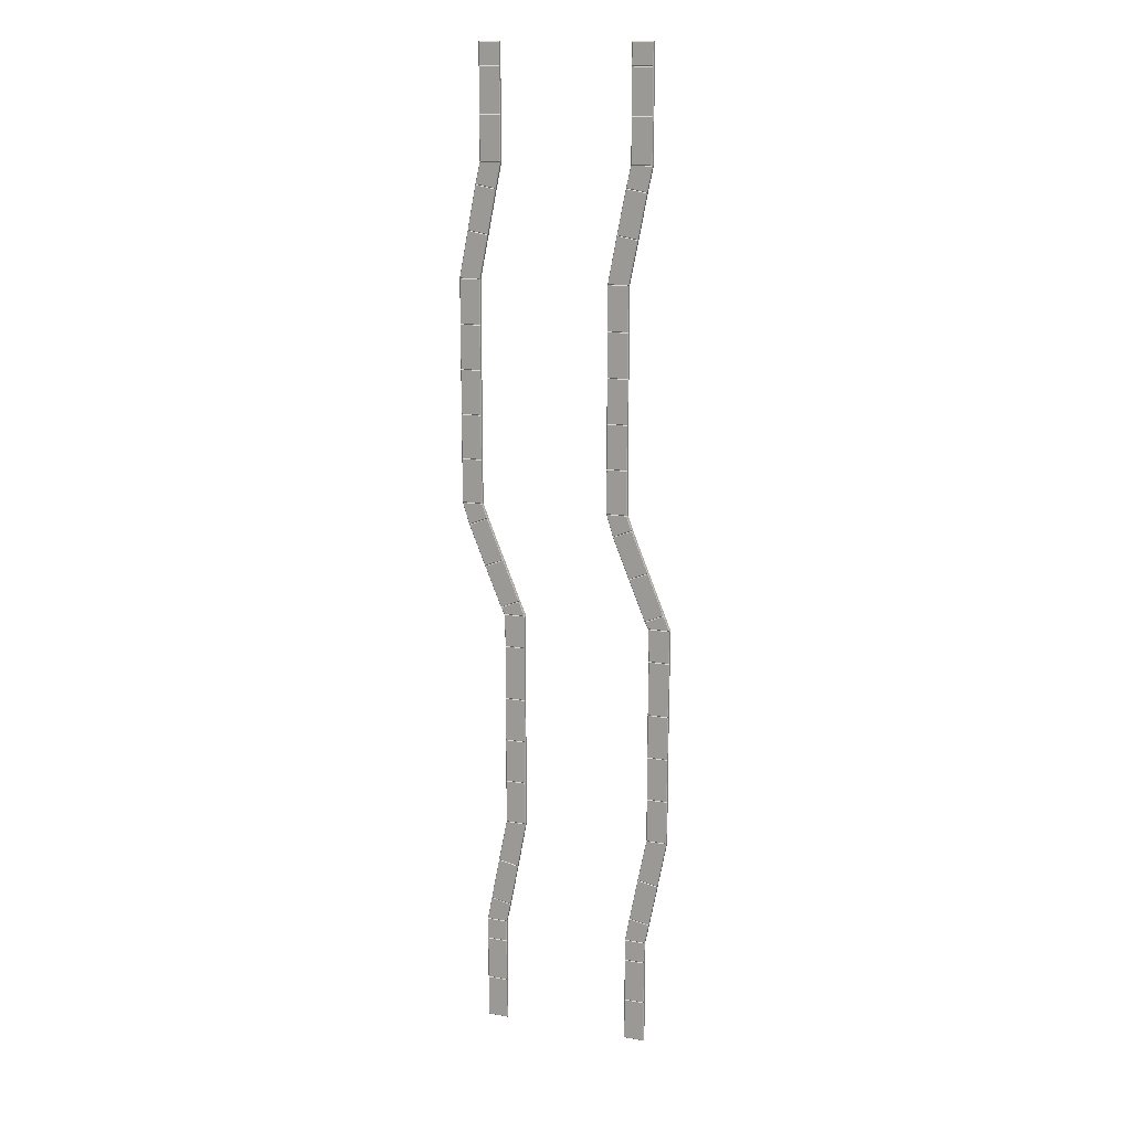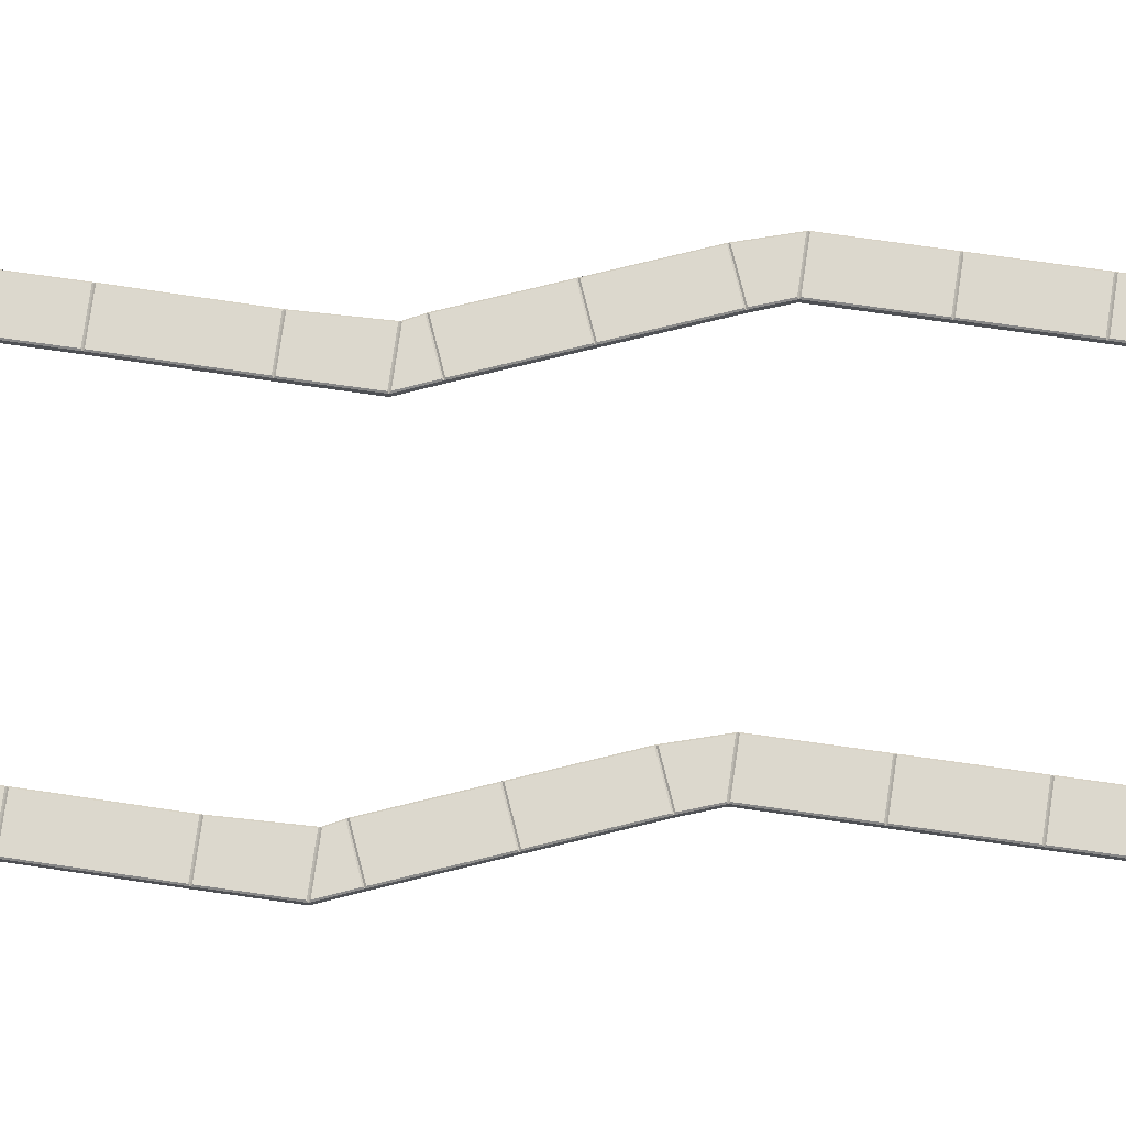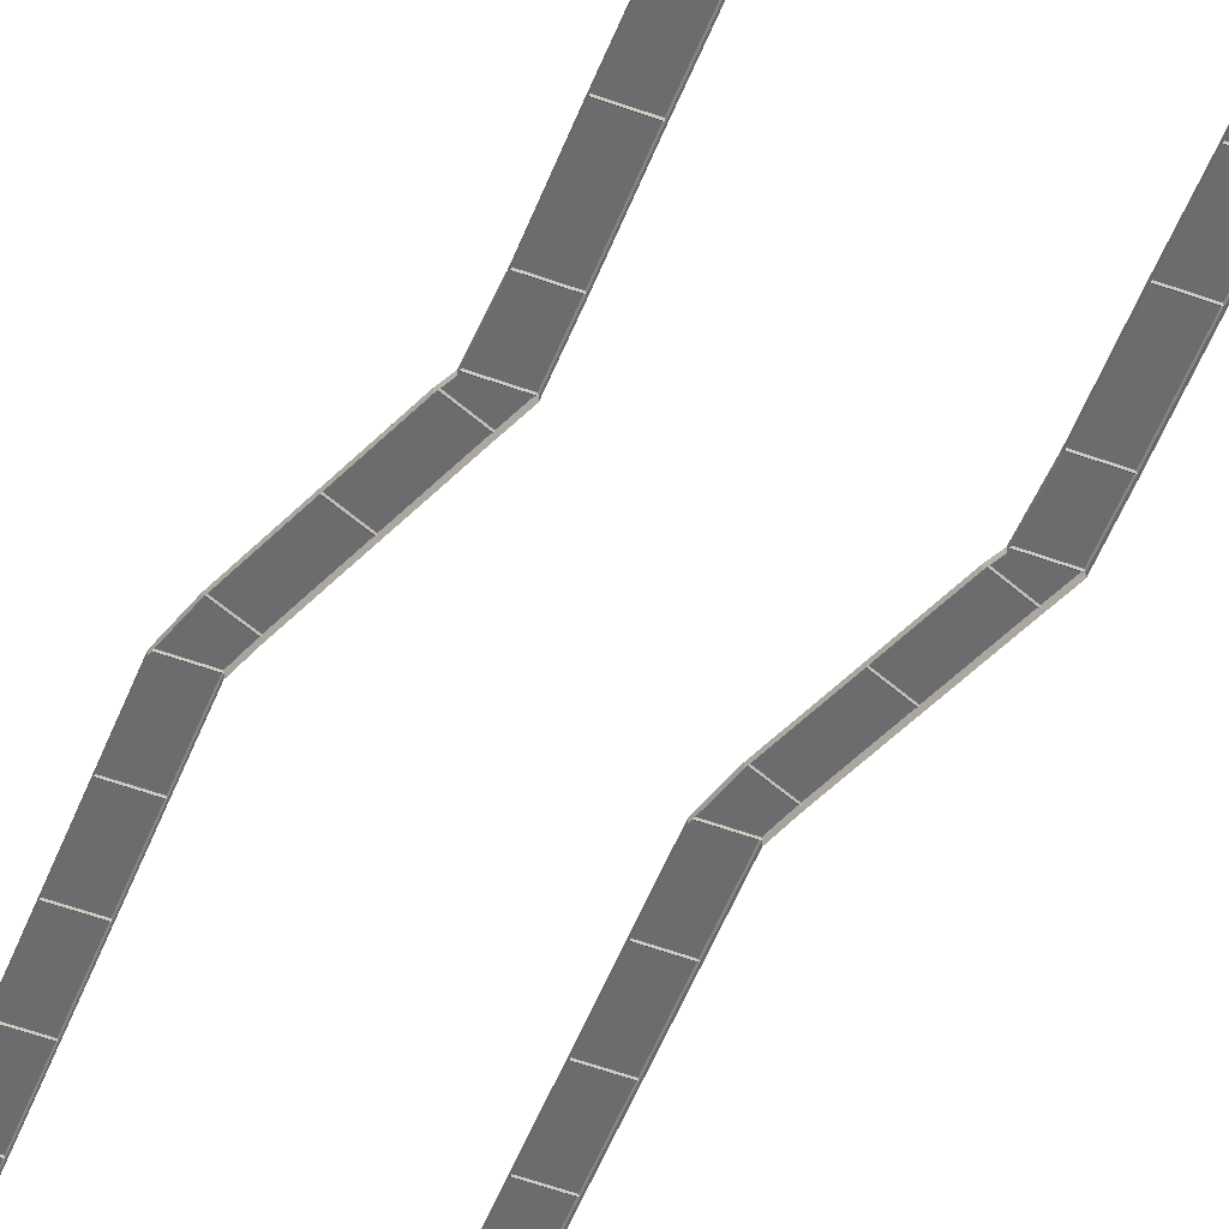
<metadata>
{"format":"obj","ext":"obj","renderer":"f3d","projection":"perspective","resolution":1024,"background":"white","views":[{"elev":14.8,"azim":-159.7,"up":"+Z"},{"elev":72.4,"azim":-81.9,"up":"+Y"},{"elev":-53.8,"azim":158.6,"up":"+Y"}]}
</metadata>
<code>
o SM_Wavy_Sidewalk_V1.0
v 3.795 8e-05 -8.036
v 5.695 8e-05 -8.036
v 7.697 8.1e-05 -44.95
v 7.697 8.1e-05 -41.05
v 5.797 8.1e-05 -44.95
v 5.797 8.1e-05 -41.05
v 7.718 8e-05 44.98
v 5.818 8e-05 44.98
v 7.718 8e-05 38.98
v 7.718 8e-05 42.98
v 5.818 8e-05 42.98
v 7.718 8e-05 34.99
v 5.818 8e-05 38.98
v 5.818 8e-05 34.99
v 8.927 8e-05 29.16
v 8.15 8e-05 33.09
v 6.279 8e-05 32.76
v 9.727 8e-05 25
v 7.056 8e-05 28.84
v 7.827 8.1e-05 21.01
v 7.827 8e-05 25
v 9.727 8e-05 17.01
v 7.827 8e-05 17.01
v 9.727 8.1e-05 21.01
v 9.727 8e-05 13.02
v 7.827 8e-05 13.02
v 9.727 8e-05 5.023
v 7.827 8e-05 5.023
v 9.727 8e-05 9.019
v 7.827 8e-05 9.019
v 9.109 8e-05 3.013
v 7.348 8e-05 3.725
v 4.352 8.1e-05 -3.69
v 7.611 8e-05 -0.694
v 5.85 8e-05 0.01768
v 6.113 8.1e-05 -4.401
v 3.795 8e-05 -5.036
v 5.791 8e-05 -5.036
v 5.732 8e-05 -13
v 3.832 8e-05 -13
v 5.732 8e-05 -17
v 3.832 8e-05 -17
v 5.732 8.1e-05 -25
v 5.732 8e-05 -21
v 3.832 8e-05 -21
v 6.516 8e-05 -28.94
v 4.651 8e-05 -29.3
v 3.832 8.1e-05 -25
v 7.28 8.1e-05 -32.87
v 7.28 0.2751 -32.87
v 7.697 8.1e-05 -37.05
v 5.797 8.1e-05 -37.05
v 7.696 -0.009734 -35.05
v 5.797 8.1e-05 -35.05
v 5.415 8.1e-05 -33.23
v 5.847 0.3001 -41.1
v 7.647 0.3001 -41.1
v 5.797 0.2501 -44.95
v 5.847 0.3001 -44.9
v 7.647 0.3001 -44.9
v 7.697 0.2501 -44.95
v 7.637 0.3001 -35
v 7.647 0.3001 -35.1
v 7.696 0.2403 -35.05
v 5.797 0.2501 -35.05
v 5.847 0.3001 -35.1
v 5.838 0.3001 -35
v 6.516 0.2501 -28.94
v 6.477 0.3001 -29
v 4.71 0.3001 -29.34
v 5.732 0.2501 -25
v 5.691 0.3001 -25.05
v 3.892 0.3001 -25.05
v 3.832 0.2501 -25
v 5.682 0.3001 -21.05
v 3.882 0.3001 -21.05
v 5.732 0.2501 -17
v 5.682 0.3001 -17.05
v 3.882 0.3001 -17.05
v 3.832 0.2501 -17
v 5.682 0.3001 -13.05
v 3.882 0.3001 -13.05
v 3.832 0.2501 -13
v 6.113 0.2501 -4.401
v 6.044 0.3001 -4.427
v 4.379 0.3001 -3.755
v 9.109 0.2501 3.013
v 9.044 0.3001 2.986
v 7.375 0.3001 3.66
v 9.66 0.3001 4.973
v 7.862 0.3001 4.973
v 7.827 0.2501 5.023
v 9.727 0.2501 9.019
v 9.677 0.3001 8.969
v 7.877 0.3001 8.969
v 7.827 0.2501 9.019
v 9.677 0.3001 12.97
v 7.877 0.3001 12.97
v 7.827 0.2501 13.02
v 9.677 0.3001 16.96
v 7.877 0.3001 16.96
v 9.677 0.3001 20.96
v 7.877 0.3001 20.96
v 9.677 0.3001 24.95
v 7.877 0.3001 24.95
v 7.827 0.2501 25
v 8.927 0.2501 29.16
v 8.887 0.3001 29.11
v 7.115 0.3001 28.79
v 7.647 0.3001 -37.1
v 7.697 0.2501 -37.05
v 5.847 0.3001 -37.1
v 7.647 0.3001 -41
v 7.697 0.2501 -41.05
v 5.847 0.3001 -41
v 5.797 0.2501 -41.05
v 7.647 0.3001 -37
v 5.797 0.2501 -37.05
v 5.847 0.3001 -37
v 7.221 0.3001 -32.83
v 5.415 0.2626 -33.23
v 5.454 0.3001 -33.17
v 6.458 0.3001 -28.9
v 4.651 0.2501 -29.3
v 4.691 0.3001 -29.25
v 5.682 0.3001 -24.95
v 3.882 0.3001 -24.95
v 5.682 0.3001 -20.95
v 5.732 0.2501 -21
v 3.832 0.2501 -21
v 3.882 0.3001 -20.95
v 5.682 0.3001 -16.95
v 3.882 0.3001 -16.95
v 5.646 0.3001 -8.086
v 3.846 0.3001 -8.086
v 5.681 0.3001 -12.95
v 5.732 0.2501 -13
v 3.881 0.3001 -12.95
v 5.76 0.3001 -4.986
v 5.791 0.2501 -5.036
v 3.87 0.3001 -4.986
v 7.584 0.3001 -0.6289
v 7.611 0.2501 -0.694
v 5.85 0.2501 0.01768
v 5.915 0.3001 0.04531
v 9.077 0.3001 3.08
v 7.348 0.2501 3.725
v 7.411 0.3001 3.753
v 9.677 0.3001 5.073
v 9.727 0.2501 5.023
v 7.877 0.3001 5.073
v 9.677 0.3001 9.069
v 7.877 0.3001 9.069
v 9.677 0.3001 13.07
v 9.727 0.2501 13.02
v 7.877 0.3001 13.07
v 9.677 0.3001 17.06
v 9.727 0.2501 17.01
v 7.827 0.2501 17.01
v 7.877 0.3001 17.06
v 9.677 0.3001 21.06
v 9.727 0.2501 21.01
v 7.827 0.2501 21.01
v 7.877 0.3001 21.06
v 9.667 0.3001 25.05
v 9.727 0.2501 25
v 7.868 0.3001 25.05
v 5.868 0.3001 43.03
v 5.818 0.2501 42.98
v 7.718 0.2501 42.98
v 7.668 0.3001 43.03
v 5.818 0.2501 44.98
v 5.868 0.3001 44.93
v 7.668 0.3001 44.93
v 7.718 0.2501 44.98
v 5.868 0.3001 39.03
v 5.818 0.2501 38.98
v 7.668 0.3001 39.03
v 5.868 0.3001 42.93
v 7.668 0.3001 42.93
v 5.868 0.3001 35.04
v 5.818 0.2501 34.99
v 7.718 0.2501 34.99
v 7.668 0.3001 35.04
v 5.868 0.3001 38.93
v 7.668 0.3001 38.93
v 7.718 0.2501 38.98
v 6.319 0.3001 32.81
v 8.15 0.2501 33.09
v 8.09 0.3001 33.13
v 5.879 0.3001 34.94
v 7.678 0.3001 34.94
v 7.096 0.3001 28.89
v 7.056 0.2501 28.84
v 8.868 0.3001 29.21
v 6.279 0.2501 32.76
v 6.338 0.3001 32.71
v 8.111 0.3001 33.03
v 4.417 0.3001 -3.662
v 4.352 0.2501 -3.69
v 6.086 0.3001 -4.336
v 5.877 0.3001 -0.04741
v 7.546 0.3001 -0.7217
v 3.845 0.3001 -7.986
v 3.795 0.2501 -8.036
v 5.695 0.2501 -8.036
v 5.647 0.3001 -7.986
v 5.739 0.3001 -5.086
v 3.845 0.3001 -5.086
v 3.795 0.2501 -5.036
v 5.474 0.3001 -33.27
v 7.24 0.3001 -32.93
v -9.815 8e-05 -8.036
v -7.916 8e-05 -8.036
v -5.914 8.1e-05 -44.95
v -5.914 8.1e-05 -41.05
v -7.814 8.1e-05 -44.95
v -7.814 8.1e-05 -41.05
v -5.893 8e-05 44.98
v -7.793 8e-05 44.98
v -5.893 8e-05 38.98
v -5.893 8e-05 42.98
v -7.793 8e-05 42.98
v -5.893 8e-05 34.99
v -7.793 8e-05 38.98
v -7.793 8e-05 34.99
v -4.684 8e-05 29.16
v -5.46 8e-05 33.09
v -7.331 8e-05 32.76
v -3.884 8e-05 25
v -6.555 8e-05 28.84
v -5.783 8.1e-05 21.01
v -5.784 8e-05 25
v -3.884 8e-05 17.01
v -5.783 8e-05 17.01
v -3.884 8.1e-05 21.01
v -3.884 8e-05 13.02
v -5.783 8e-05 13.02
v -3.883 8e-05 5.023
v -5.783 8e-05 5.023
v -3.883 8e-05 9.019
v -5.783 8e-05 9.019
v -4.502 8e-05 3.013
v -6.263 8e-05 3.725
v -9.259 8.1e-05 -3.69
v -5.999 8e-05 -0.694
v -7.761 8e-05 0.01768
v -7.497 8.1e-05 -4.401
v -9.815 8e-05 -5.036
v -7.82 8e-05 -5.036
v -7.879 8e-05 -13
v -9.779 8e-05 -13
v -7.879 8e-05 -17
v -9.779 8e-05 -17
v -7.879 8.1e-05 -25
v -7.879 8e-05 -21
v -9.779 8e-05 -21
v -7.094 8e-05 -28.94
v -8.959 8e-05 -29.3
v -9.779 8.1e-05 -25
v -6.331 8.1e-05 -32.87
v -6.331 0.2751 -32.87
v -5.914 8.1e-05 -37.05
v -7.814 8.1e-05 -37.05
v -5.915 -0.009734 -35.05
v -7.814 8.1e-05 -35.05
v -8.196 8.1e-05 -33.23
v -7.764 0.3001 -41.1
v -5.964 0.3001 -41.1
v -7.814 0.2501 -44.95
v -7.764 0.3001 -44.9
v -5.964 0.3001 -44.9
v -5.914 0.2501 -44.95
v -5.974 0.3001 -35
v -5.964 0.3001 -35.1
v -5.915 0.2403 -35.05
v -7.814 0.2501 -35.05
v -7.764 0.3001 -35.1
v -7.773 0.3001 -35
v -7.094 0.2501 -28.94
v -7.134 0.3001 -29
v -8.901 0.3001 -29.34
v -7.879 0.2501 -25
v -7.92 0.3001 -25.05
v -9.718 0.3001 -25.05
v -9.779 0.2501 -25
v -7.929 0.3001 -21.05
v -9.729 0.3001 -21.05
v -7.879 0.2501 -17
v -7.929 0.3001 -17.05
v -9.729 0.3001 -17.05
v -9.779 0.2501 -17
v -7.929 0.3001 -13.05
v -9.729 0.3001 -13.05
v -9.779 0.2501 -13
v -7.497 0.2501 -4.401
v -7.567 0.3001 -4.427
v -9.232 0.3001 -3.755
v -4.502 0.2501 3.013
v -4.567 0.3001 2.986
v -6.236 0.3001 3.66
v -3.951 0.3001 4.973
v -5.749 0.3001 4.973
v -5.783 0.2501 5.023
v -3.883 0.2501 9.019
v -3.933 0.3001 8.969
v -5.733 0.3001 8.969
v -5.783 0.2501 9.019
v -3.934 0.3001 12.97
v -5.733 0.3001 12.97
v -5.783 0.2501 13.02
v -3.934 0.3001 16.96
v -5.733 0.3001 16.96
v -3.934 0.3001 20.96
v -5.733 0.3001 20.96
v -3.934 0.3001 24.95
v -5.734 0.3001 24.95
v -5.784 0.2501 25
v -4.684 0.2501 29.16
v -4.723 0.3001 29.11
v -6.496 0.3001 28.79
v -5.964 0.3001 -37.1
v -5.914 0.2501 -37.05
v -7.764 0.3001 -37.1
v -5.964 0.3001 -41
v -5.914 0.2501 -41.05
v -7.764 0.3001 -41
v -7.814 0.2501 -41.05
v -5.964 0.3001 -37
v -7.814 0.2501 -37.05
v -7.764 0.3001 -37
v -6.39 0.3001 -32.83
v -8.196 0.2626 -33.23
v -8.157 0.3001 -33.17
v -7.153 0.3001 -28.9
v -8.959 0.2501 -29.3
v -8.92 0.3001 -29.25
v -7.929 0.3001 -24.95
v -9.729 0.3001 -24.95
v -7.929 0.3001 -20.95
v -7.879 0.2501 -21
v -9.779 0.2501 -21
v -9.729 0.3001 -20.95
v -7.929 0.3001 -16.95
v -9.729 0.3001 -16.95
v -7.965 0.3001 -8.086
v -9.765 0.3001 -8.086
v -7.929 0.3001 -12.95
v -7.879 0.2501 -13
v -9.729 0.3001 -12.95
v -7.85 0.3001 -4.986
v -7.82 0.2501 -5.036
v -9.741 0.3001 -4.986
v -6.027 0.3001 -0.6289
v -5.999 0.2501 -0.694
v -7.761 0.2501 0.01768
v -7.696 0.3001 0.04531
v -4.533 0.3001 3.08
v -6.263 0.2501 3.725
v -6.199 0.3001 3.753
v -3.933 0.3001 5.073
v -3.883 0.2501 5.023
v -5.733 0.3001 5.073
v -3.933 0.3001 9.069
v -5.733 0.3001 9.069
v -3.934 0.3001 13.07
v -3.884 0.2501 13.02
v -5.733 0.3001 13.07
v -3.934 0.3001 17.06
v -3.884 0.2501 17.01
v -5.783 0.2501 17.01
v -5.733 0.3001 17.06
v -3.934 0.3001 21.06
v -3.884 0.2501 21.01
v -5.783 0.2501 21.01
v -5.733 0.3001 21.06
v -3.944 0.3001 25.05
v -3.884 0.2501 25
v -5.743 0.3001 25.05
v -7.743 0.3001 43.03
v -7.793 0.2501 42.98
v -5.893 0.2501 42.98
v -5.943 0.3001 43.03
v -7.793 0.2501 44.98
v -7.743 0.3001 44.93
v -5.943 0.3001 44.93
v -5.893 0.2501 44.98
v -7.743 0.3001 39.03
v -7.793 0.2501 38.98
v -5.943 0.3001 39.03
v -7.743 0.3001 42.93
v -5.943 0.3001 42.93
v -7.743 0.3001 35.04
v -7.793 0.2501 34.99
v -5.893 0.2501 34.99
v -5.943 0.3001 35.04
v -7.743 0.3001 38.93
v -5.943 0.3001 38.93
v -5.893 0.2501 38.98
v -7.292 0.3001 32.81
v -5.46 0.2501 33.09
v -5.521 0.3001 33.13
v -7.731 0.3001 34.94
v -5.933 0.3001 34.94
v -6.515 0.3001 28.89
v -6.555 0.2501 28.84
v -4.743 0.3001 29.21
v -7.331 0.2501 32.76
v -7.272 0.3001 32.71
v -5.5 0.3001 33.03
v -9.194 0.3001 -3.662
v -9.259 0.2501 -3.69
v -7.525 0.3001 -4.336
v -7.733 0.3001 -0.04741
v -6.065 0.3001 -0.7217
v -9.765 0.3001 -7.986
v -9.815 0.2501 -8.036
v -7.916 0.2501 -8.036
v -7.964 0.3001 -7.986
v -7.871 0.3001 -5.086
v -9.765 0.3001 -5.086
v -9.815 0.2501 -5.036
v -8.137 0.3001 -33.27
v -6.371 0.3001 -32.93
f 58 5 6 116
f 121 55 47 124
f 124 47 48 74
f 74 48 45 130
f 130 45 42 80
f 80 42 40 83
f 132 133 82 81
f 83 40 1 205
f 144 35 32 147
f 147 32 28 92
f 152 153 98 97
f 96 30 26 99
f 99 26 23 159
f 159 23 20 163
f 163 20 21 106
f 106 21 19 194
f 64 53 51 111
f 200 33 35 144
f 60 59 56 57
f 116 6 52 118
f 170 10 9 187
f 136 138 135 134
f 113 115 112 110
f 65 54 55 121
f 201 199 202 203
f 189 16 15 107
f 61 3 5 58
f 114 4 3 61
f 50 49 53 64
f 206 2 39 137
f 169 11 8 172
f 178 176 179 180
f 175 7 10 170
f 171 168 173 174
f 177 13 11 169
f 184 181 185 186
f 187 9 12 183
f 182 14 13 177
f 190 188 191 192
f 183 12 16 189
f 196 17 14 182
f 195 193 197 198
f 194 19 17 196
f 111 51 4 114
f 107 15 18 166
f 165 167 109 108
f 166 18 24 162
f 161 164 105 104
f 162 24 22 158
f 157 160 103 102
f 158 22 25 155
f 154 156 101 100
f 155 25 29 93
f 92 28 30 96
f 149 151 95 94
f 146 148 91 90
f 93 29 27 150
f 150 27 31 87
f 87 31 34 143
f 204 209 208 207
f 143 34 36 84
f 37 210 205 1
f 140 84 36 38
f 137 39 41 77
f 77 41 44 129
f 128 131 79 78
f 129 44 43 71
f 126 127 76 75
f 71 43 46 68
f 123 125 73 72
f 68 46 49 50
f 117 119 66 63
f 120 122 70 69
f 62 67 211 212
f 118 52 54 65
f 141 86 85 139
f 142 145 89 88
f 200 210 37 33
f 206 140 38 2
f 61 60 57 114
f 114 57 56 116
f 116 56 59 58
f 58 59 60 61
f 67 65 121 211
f 212 50 64 62
f 50 212 211 121
f 119 118 65 66
f 63 64 111 117
f 122 121 124 70
f 69 68 50 120
f 125 124 74 73
f 72 71 68 123
f 127 74 130 76
f 75 129 71 126
f 131 130 80 79
f 78 77 129 128
f 133 80 83 82
f 81 137 77 132
f 201 84 200 199
f 141 210 200 86
f 85 84 140 139
f 145 144 147 89
f 88 87 143 142
f 148 147 92 91
f 90 150 87 146
f 151 92 96 95
f 94 93 150 149
f 153 96 99 98
f 97 155 93 152
f 156 99 159 101
f 100 158 155 154
f 160 159 163 103
f 102 162 158 157
f 164 163 106 105
f 104 166 162 161
f 167 106 194 109
f 108 107 166 165
f 150 90 91 92
f 87 88 89 147
f 77 78 79 80
f 137 81 82 83
f 146 87 147 148
f 93 94 95 96
f 132 77 80 133
f 128 129 130 131
f 149 150 92 151
f 155 97 98 99
f 138 83 205 135
f 152 93 96 153
f 115 116 118 112
f 134 206 137 136
f 110 111 114 113
f 158 100 101 159
f 206 134 135 205
f 154 155 99 156
f 111 110 112 118
f 113 114 116 115
f 162 102 103 163
f 157 158 159 160
f 62 64 65 67
f 117 111 118 119
f 166 104 105 106
f 161 162 163 164
f 68 69 70 124
f 120 50 121 122
f 107 108 109 194
f 139 140 210 141
f 165 166 106 167
f 71 72 73 74
f 123 68 124 125
f 129 75 76 130
f 142 143 144 145
f 126 71 74 127
f 171 170 169 168
f 175 174 173 172
f 174 175 170 171
f 168 169 172 173
f 178 187 177 176
f 170 180 179 169
f 180 170 187 178
f 176 177 169 179
f 184 183 182 181
f 187 186 185 177
f 186 187 183 184
f 181 182 177 185
f 190 189 196 188
f 183 192 191 182
f 192 183 189 190
f 188 196 182 191
f 195 107 194 193
f 189 198 197 196
f 198 189 107 195
f 193 194 196 197
f 143 203 202 144
f 203 143 84 201
f 199 200 144 202
f 136 137 83 138
f 207 206 205 204
f 208 140 206 207
f 204 205 210 209
f 86 200 84 85
f 140 208 209 210
f 64 63 66 65
f 270 217 218 328
f 333 267 259 336
f 336 259 260 286
f 286 260 257 342
f 342 257 254 292
f 292 254 252 295
f 344 345 294 293
f 295 252 213 417
f 356 247 244 359
f 359 244 240 304
f 364 365 310 309
f 308 242 238 311
f 311 238 235 371
f 371 235 232 375
f 375 232 233 318
f 318 233 231 406
f 276 265 263 323
f 412 245 247 356
f 272 271 268 269
f 328 218 264 330
f 382 222 221 399
f 348 350 347 346
f 325 327 324 322
f 277 266 267 333
f 413 411 414 415
f 401 228 227 319
f 273 215 217 270
f 326 216 215 273
f 262 261 265 276
f 418 214 251 349
f 381 223 220 384
f 390 388 391 392
f 387 219 222 382
f 383 380 385 386
f 389 225 223 381
f 396 393 397 398
f 399 221 224 395
f 394 226 225 389
f 402 400 403 404
f 395 224 228 401
f 408 229 226 394
f 407 405 409 410
f 406 231 229 408
f 323 263 216 326
f 319 227 230 378
f 377 379 321 320
f 378 230 236 374
f 373 376 317 316
f 374 236 234 370
f 369 372 315 314
f 370 234 237 367
f 366 368 313 312
f 367 237 241 305
f 304 240 242 308
f 361 363 307 306
f 358 360 303 302
f 305 241 239 362
f 362 239 243 299
f 299 243 246 355
f 416 421 420 419
f 355 246 248 296
f 249 422 417 213
f 352 296 248 250
f 349 251 253 289
f 289 253 256 341
f 340 343 291 290
f 341 256 255 283
f 338 339 288 287
f 283 255 258 280
f 335 337 285 284
f 280 258 261 262
f 329 331 278 275
f 332 334 282 281
f 274 279 423 424
f 330 264 266 277
f 353 298 297 351
f 354 357 301 300
f 412 422 249 245
f 418 352 250 214
f 273 272 269 326
f 326 269 268 328
f 328 268 271 270
f 270 271 272 273
f 279 277 333 423
f 424 262 276 274
f 262 424 423 333
f 331 330 277 278
f 275 276 323 329
f 334 333 336 282
f 281 280 262 332
f 337 336 286 285
f 284 283 280 335
f 339 286 342 288
f 287 341 283 338
f 343 342 292 291
f 290 289 341 340
f 345 292 295 294
f 293 349 289 344
f 413 296 412 411
f 353 422 412 298
f 297 296 352 351
f 357 356 359 301
f 300 299 355 354
f 360 359 304 303
f 302 362 299 358
f 363 304 308 307
f 306 305 362 361
f 365 308 311 310
f 309 367 305 364
f 368 311 371 313
f 312 370 367 366
f 372 371 375 315
f 314 374 370 369
f 376 375 318 317
f 316 378 374 373
f 379 318 406 321
f 320 319 378 377
f 362 302 303 304
f 299 300 301 359
f 289 290 291 292
f 349 293 294 295
f 358 299 359 360
f 305 306 307 308
f 344 289 292 345
f 340 341 342 343
f 361 362 304 363
f 367 309 310 311
f 350 295 417 347
f 364 305 308 365
f 327 328 330 324
f 346 418 349 348
f 322 323 326 325
f 370 312 313 371
f 418 346 347 417
f 366 367 311 368
f 323 322 324 330
f 325 326 328 327
f 374 314 315 375
f 369 370 371 372
f 274 276 277 279
f 329 323 330 331
f 378 316 317 318
f 373 374 375 376
f 280 281 282 336
f 332 262 333 334
f 319 320 321 406
f 351 352 422 353
f 377 378 318 379
f 283 284 285 286
f 335 280 336 337
f 341 287 288 342
f 354 355 356 357
f 338 283 286 339
f 383 382 381 380
f 387 386 385 384
f 386 387 382 383
f 380 381 384 385
f 390 399 389 388
f 382 392 391 381
f 392 382 399 390
f 388 389 381 391
f 396 395 394 393
f 399 398 397 389
f 398 399 395 396
f 393 394 389 397
f 402 401 408 400
f 395 404 403 394
f 404 395 401 402
f 400 408 394 403
f 407 319 406 405
f 401 410 409 408
f 410 401 319 407
f 405 406 408 409
f 355 415 414 356
f 415 355 296 413
f 411 412 356 414
f 348 349 295 350
f 419 418 417 416
f 420 352 418 419
f 416 417 422 421
f 298 412 296 297
f 352 420 421 422
f 276 275 278 277

</code>
